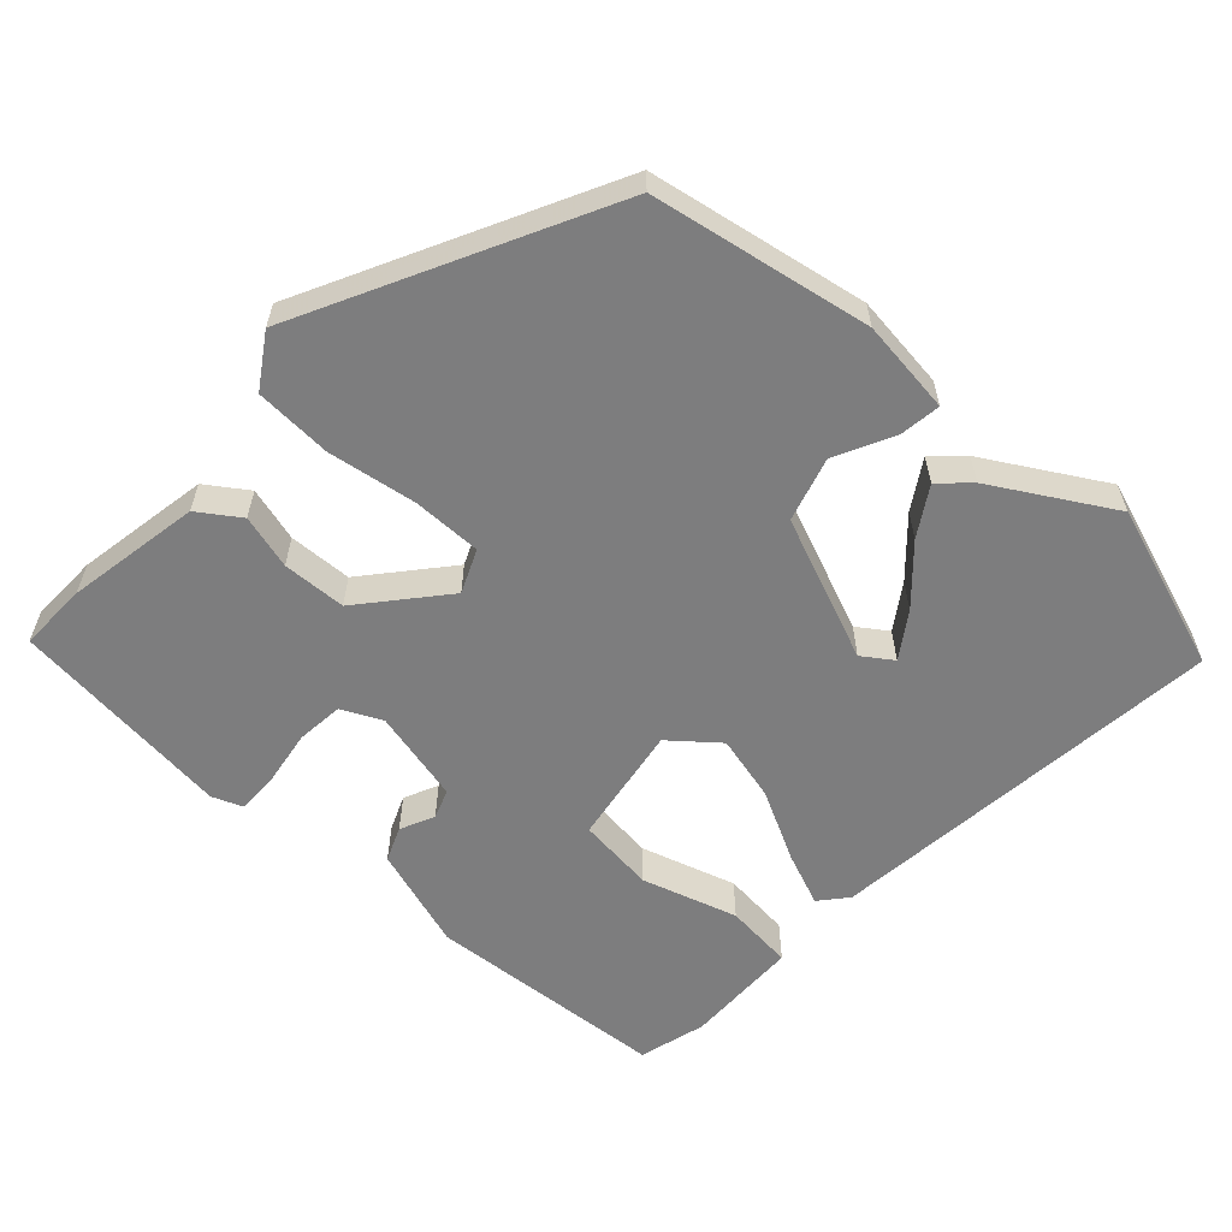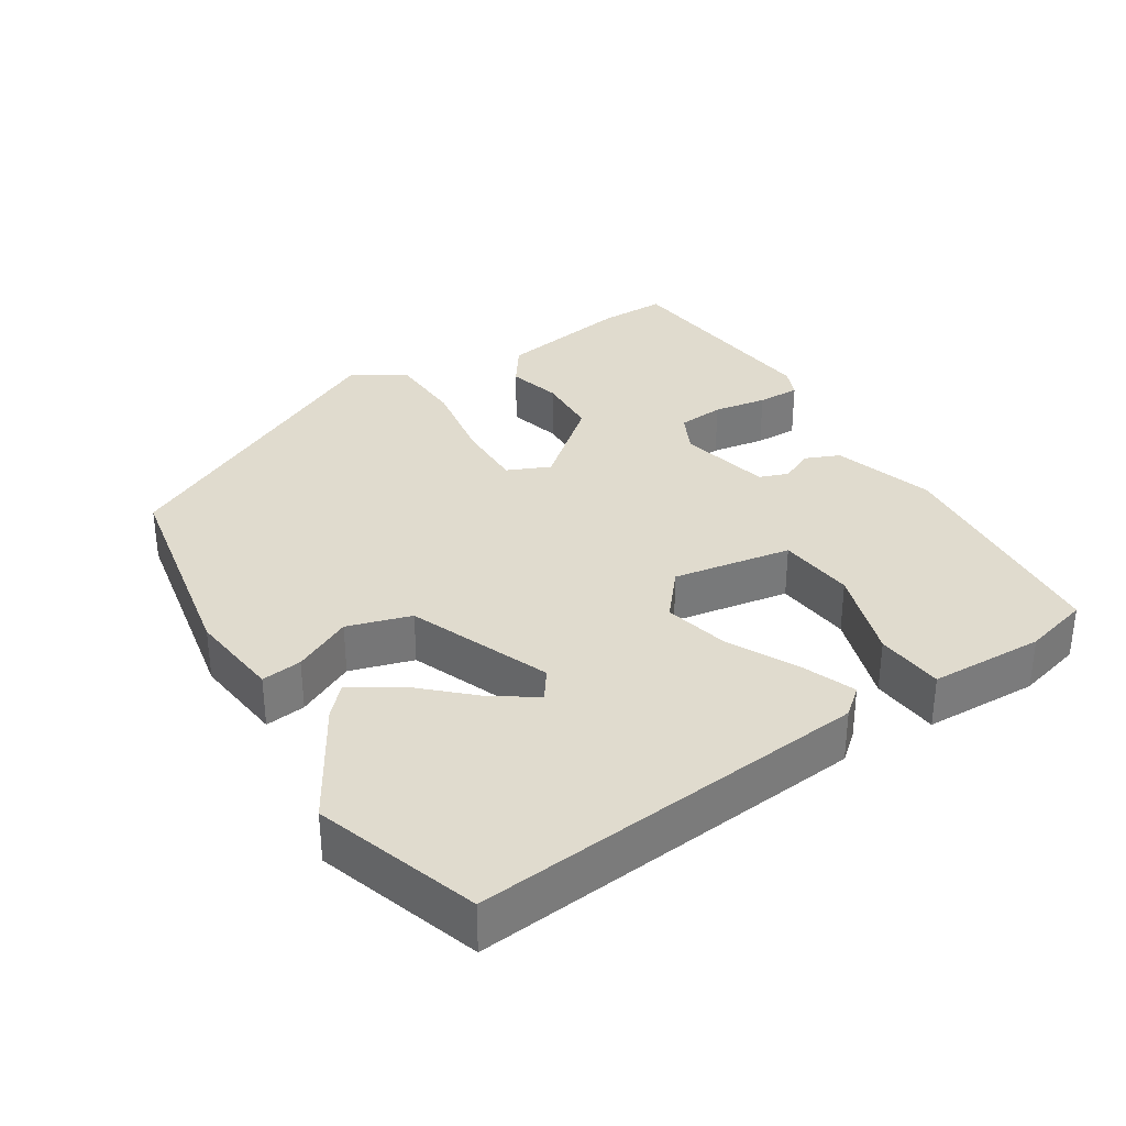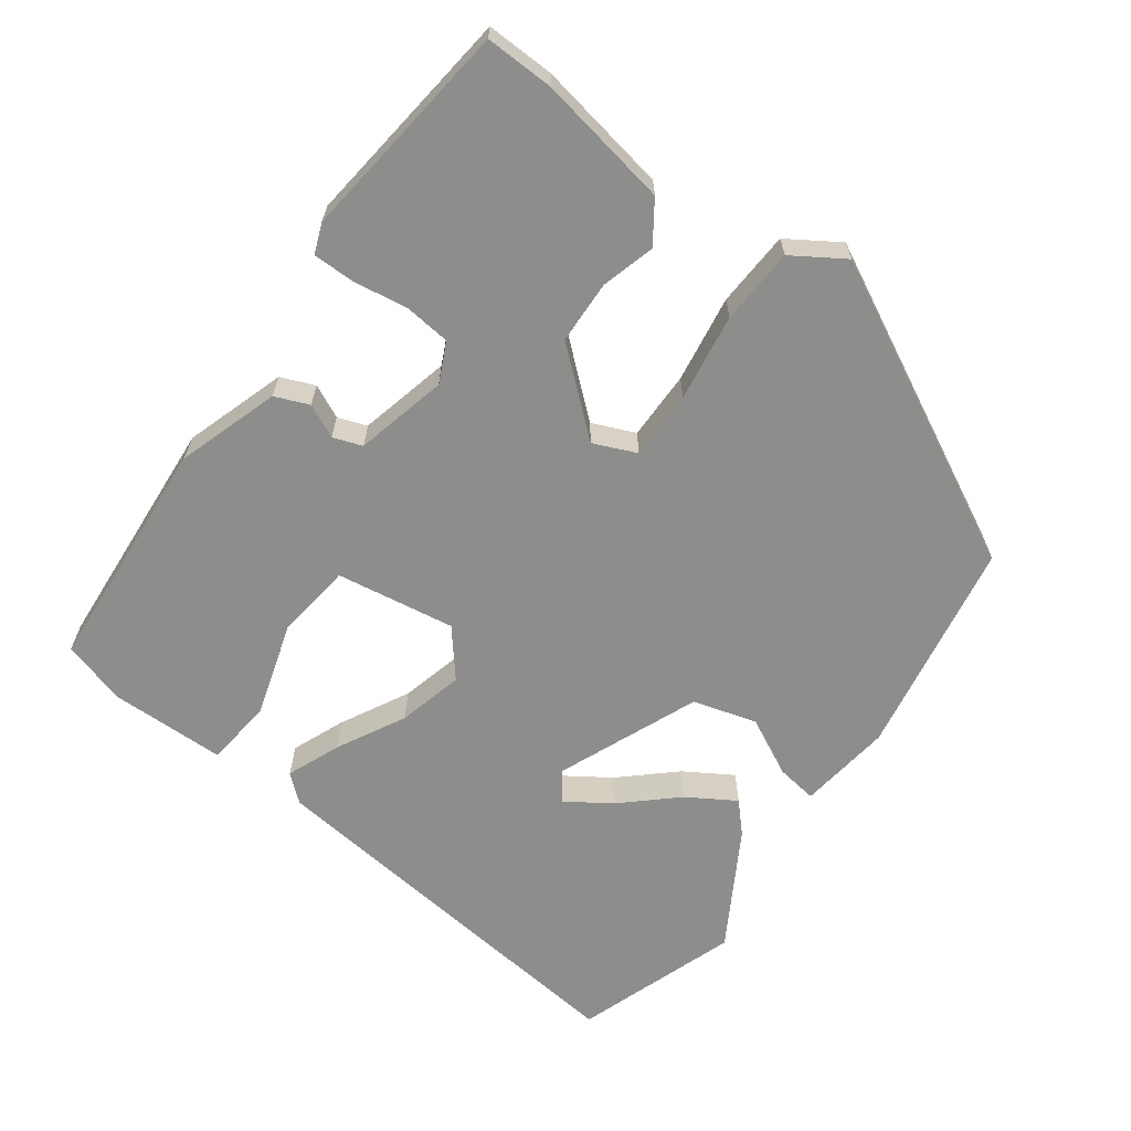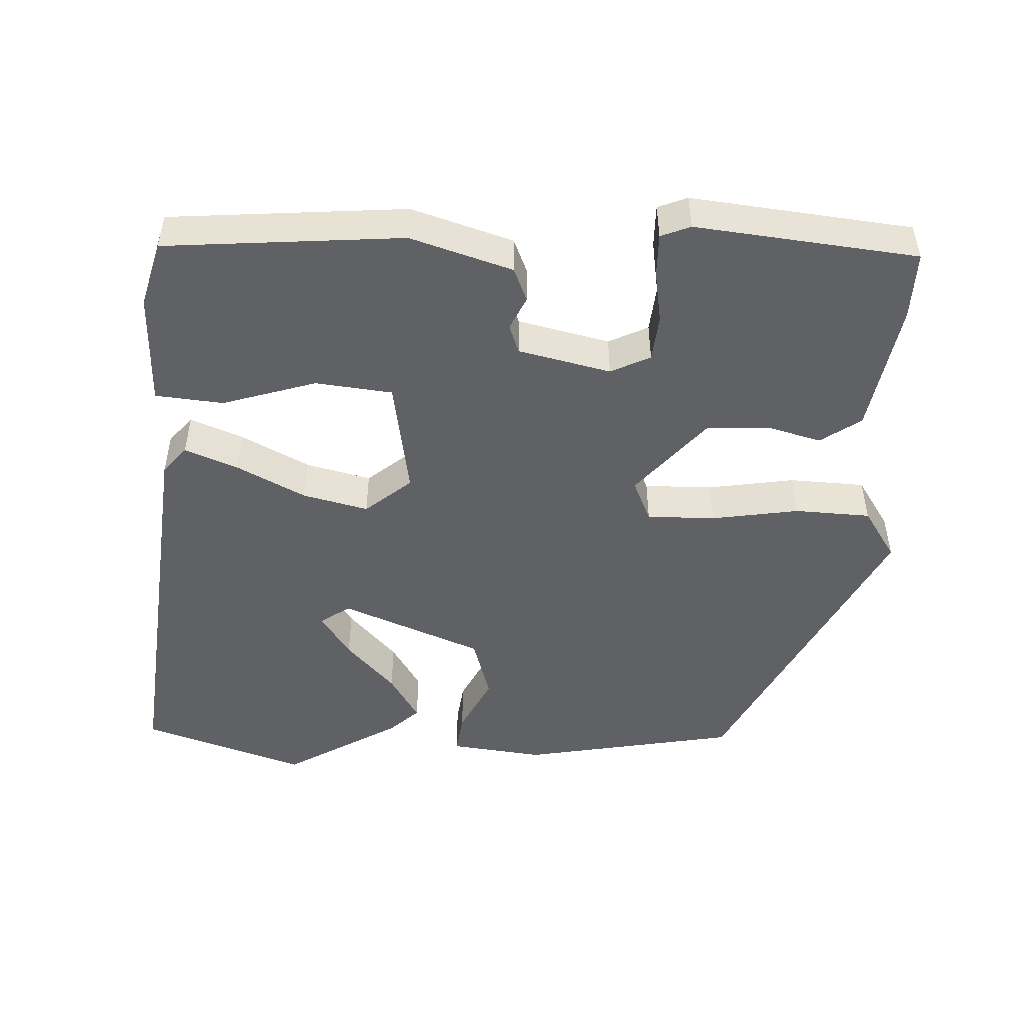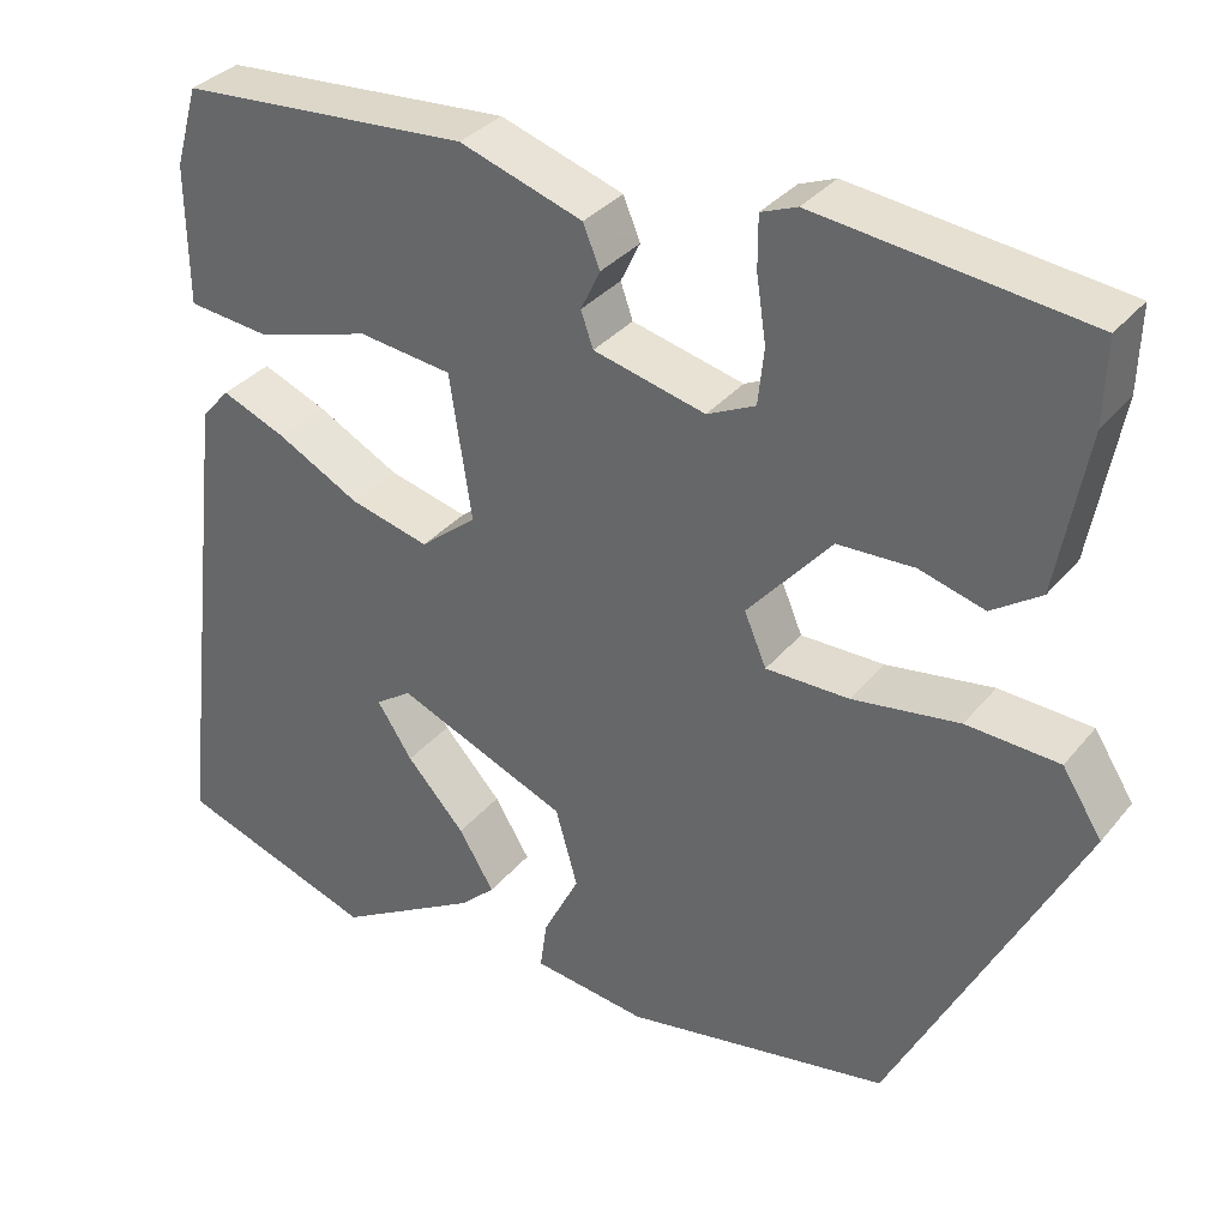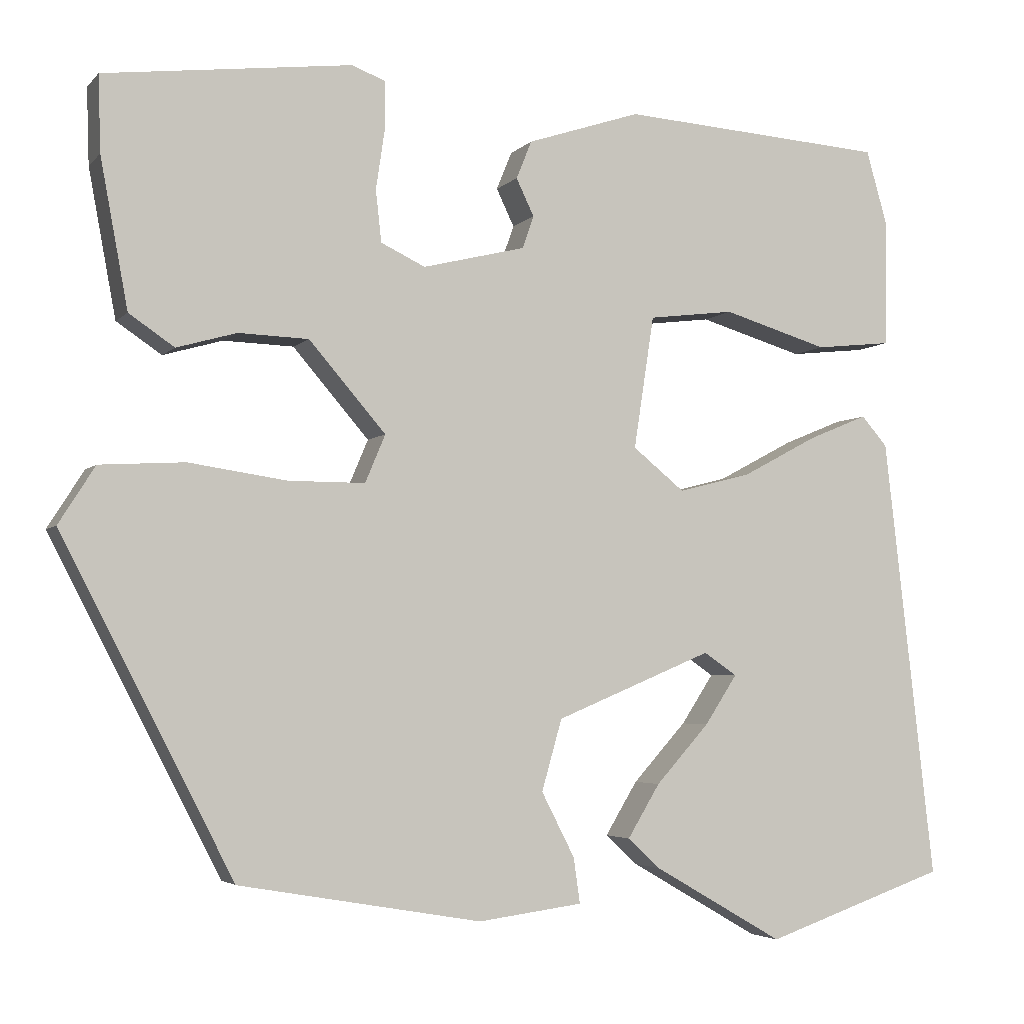
<metadata>
{"format":"obj","ext":"obj","renderer":"f3d","projection":"perspective","resolution":1024,"background":"white","views":[{"elev":-59.2,"azim":137.9,"up":"+Y"},{"elev":33.4,"azim":-121.3,"up":"+Y"},{"elev":-64.5,"azim":54.1,"up":"+Y"},{"elev":-49.0,"azim":-1.8,"up":"+Y"},{"elev":33.6,"azim":33.0,"up":"+Z"},{"elev":-3.9,"azim":159.3,"up":"+Z"}]}
</metadata>
<code>
v 0.337 0.07 -0.461
v 0.037 0.07 -0.513
v -0.092 0.07 -0.496
v -0.084 0.07 -0.44
v -0.043 0.07 -0.36
v -0.068 0.07 -0.272
v -0.262 0.07 -0.191
v -0.303 0.07 -0.219
v -0.263 0.07 -0.28
v -0.197 0.07 -0.353
v -0.157 0.07 -0.419
v -0.197 0.07 -0.456
v -0.358 0.07 -0.549
v -0.583 0.07 -0.471
v -0.52 0.07 0.077
v -0.488 0.07 0.114
v -0.415 0.07 0.084
v -0.321 0.07 0.034
v -0.231 0.07 0.011
v -0.167 0.07 0.063
v -0.192 0.07 0.227
v -0.298 0.07 0.24
v -0.428 0.07 0.201
v -0.522 0.07 0.211
v -0.524 0.07 0.369
v -0.498 0.07 0.46
v -0.169 0.07 0.483
v -0.029 0.07 0.437
v -0.01 0.07 0.39
v -0.032 0.07 0.344
v -0.018 0.07 0.304
v 0.109 0.07 0.273
v 0.164 0.07 0.299
v 0.171 0.07 0.363
v 0.16 0.07 0.437
v 0.16 0.07 0.496
v 0.201 0.07 0.512
v 0.507 0.07 0.475
v 0.504 0.07 0.381
v 0.47 0.07 0.198
v 0.414 0.07 0.16
v 0.34 0.07 0.181
v 0.253 0.07 0.178
v 0.158 0.07 0.068
v 0.183 0.07 0.009
v 0.278 0.07 0.009
v 0.399 0.07 0.027
v 0.504 0.07 0.021
v 0.549 0.07 -0.05
v 0.337 0 -0.461
v 0.037 0 -0.513
v -0.092 0 -0.496
v -0.084 0 -0.44
v -0.043 0 -0.36
v -0.068 0 -0.272
v -0.262 0 -0.191
v -0.303 0 -0.219
v -0.263 0 -0.28
v -0.197 0 -0.353
v -0.157 0 -0.419
v -0.197 0 -0.456
v -0.358 0 -0.549
v -0.583 0 -0.471
v -0.52 0 0.077
v -0.488 0 0.114
v -0.415 0 0.084
v -0.321 0 0.034
v -0.231 0 0.011
v -0.167 0 0.063
v -0.192 0 0.227
v -0.298 0 0.24
v -0.428 0 0.201
v -0.522 0 0.211
v -0.524 0 0.369
v -0.498 0 0.46
v -0.169 0 0.483
v -0.029 0 0.437
v -0.01 0 0.39
v -0.032 0 0.344
v -0.018 0 0.304
v 0.109 0 0.273
v 0.164 0 0.299
v 0.171 0 0.363
v 0.16 0 0.437
v 0.16 0 0.496
v 0.201 0 0.512
v 0.507 0 0.475
v 0.504 0 0.381
v 0.47 0 0.198
v 0.414 0 0.16
v 0.34 0 0.181
v 0.253 0 0.178
v 0.158 0 0.068
v 0.183 0 0.009
v 0.278 0 0.009
v 0.399 0 0.027
v 0.504 0 0.021
v 0.549 0 -0.05
f 3 4 5
f 2 3 5
f 1 2 5
f 49 1 5
f 48 49 5
f 47 48 5
f 46 47 5
f 45 46 5 6
f 44 45 6 7
f 43 44 7
f 40 41 42
f 39 40 42
f 38 39 42
f 37 38 42
f 36 37 42
f 35 36 42
f 34 35 42
f 33 34 42 43
f 43 7 8
f 33 43 8
f 32 33 8
f 28 29 30
f 27 28 30
f 26 27 30
f 25 26 30
f 24 25 30
f 23 24 30
f 22 23 30
f 21 22 30 31
f 20 21 31 32
f 16 17 18
f 15 16 18
f 14 15 18
f 13 14 18
f 11 12 13
f 10 11 13
f 9 10 13
f 8 9 13
f 8 13 18
f 19 20 32 8
f 8 18 19
f 54 53 52
f 54 52 51
f 54 51 50
f 54 50 98
f 54 98 97
f 54 97 96
f 54 96 95
f 55 54 95 94
f 56 55 94 93
f 56 93 92
f 91 90 89
f 91 89 88
f 91 88 87
f 91 87 86
f 91 86 85
f 91 85 84
f 91 84 83
f 92 91 83 82
f 57 56 92
f 57 92 82
f 57 82 81
f 79 78 77
f 79 77 76
f 79 76 75
f 79 75 74
f 79 74 73
f 79 73 72
f 79 72 71
f 80 79 71 70
f 81 80 70 69
f 67 66 65
f 67 65 64
f 67 64 63
f 67 63 62
f 62 61 60
f 62 60 59
f 62 59 58
f 62 58 57
f 67 62 57
f 57 81 69 68
f 68 67 57
f 1 50 51 2
f 2 51 52 3
f 3 52 53 4
f 4 53 54 5
f 5 54 55 6
f 6 55 56 7
f 7 56 57 8
f 8 57 58 9
f 9 58 59 10
f 10 59 60 11
f 11 60 61 12
f 12 61 62 13
f 13 62 63 14
f 14 63 64 15
f 15 64 65 16
f 16 65 66 17
f 17 66 67 18
f 18 67 68 19
f 19 68 69 20
f 20 69 70 21
f 21 70 71 22
f 22 71 72 23
f 23 72 73 24
f 24 73 74 25
f 25 74 75 26
f 26 75 76 27
f 27 76 77 28
f 28 77 78 29
f 29 78 79 30
f 30 79 80 31
f 31 80 81 32
f 32 81 82 33
f 33 82 83 34
f 34 83 84 35
f 35 84 85 36
f 36 85 86 37
f 37 86 87 38
f 38 87 88 39
f 39 88 89 40
f 40 89 90 41
f 41 90 91 42
f 42 91 92 43
f 43 92 93 44
f 44 93 94 45
f 45 94 95 46
f 46 95 96 47
f 47 96 97 48
f 48 97 98 49
f 49 98 50 1

</code>
